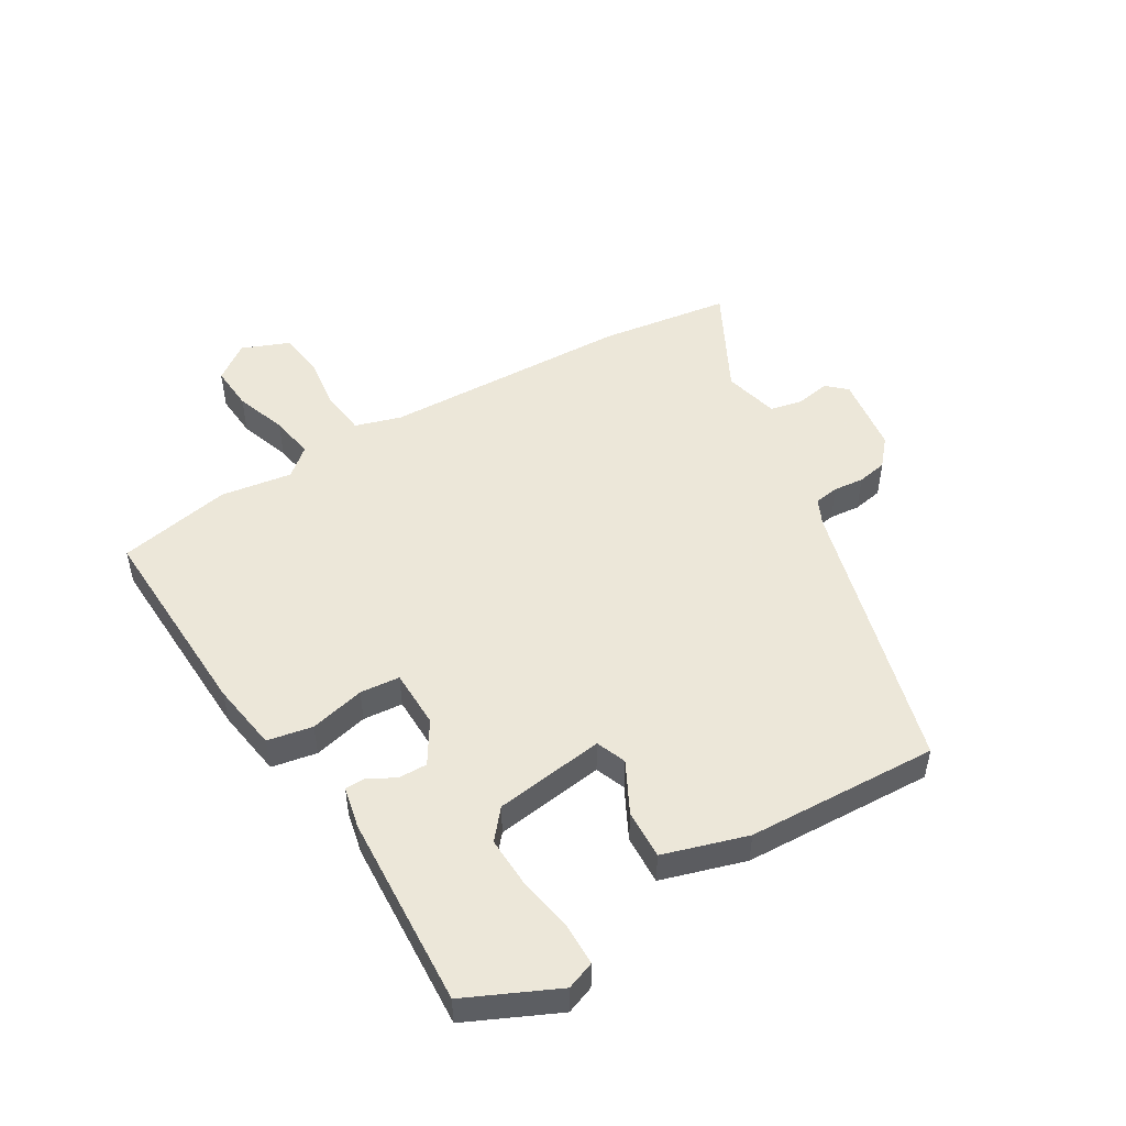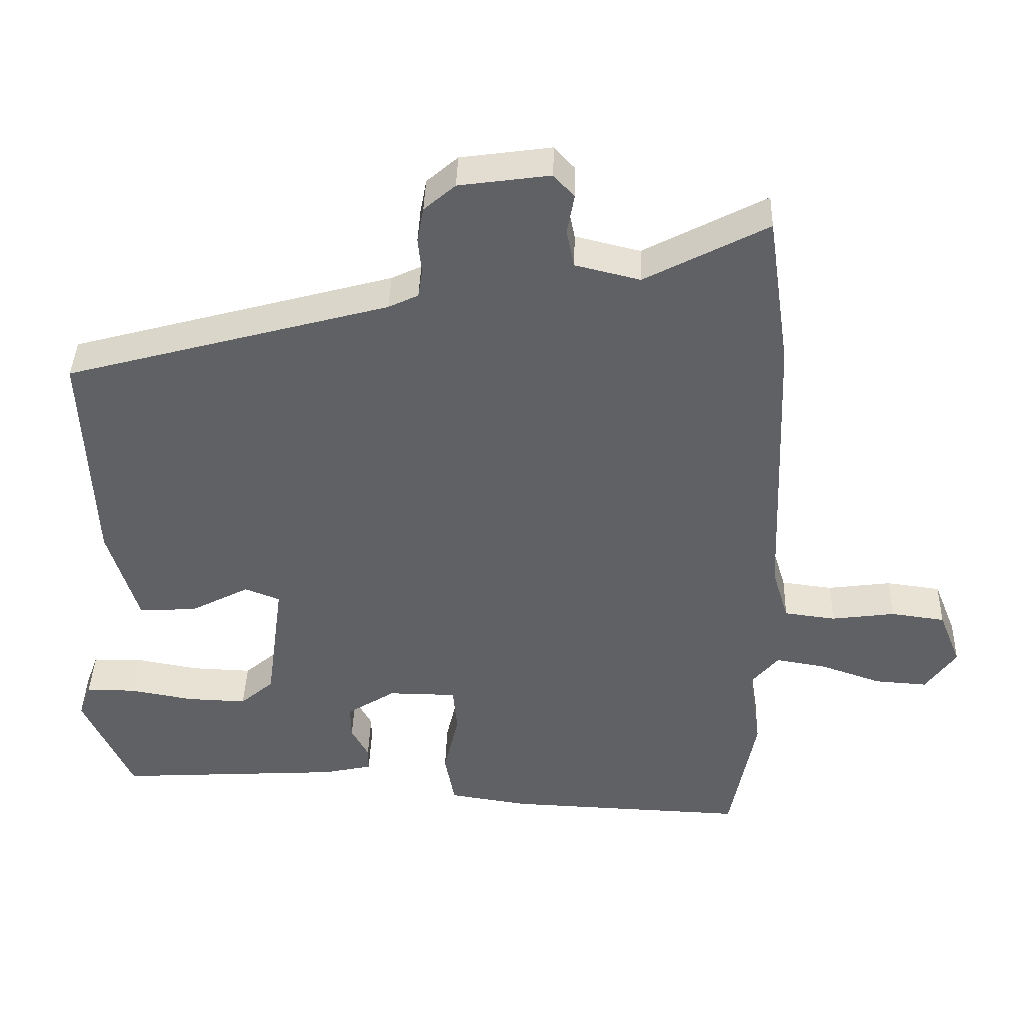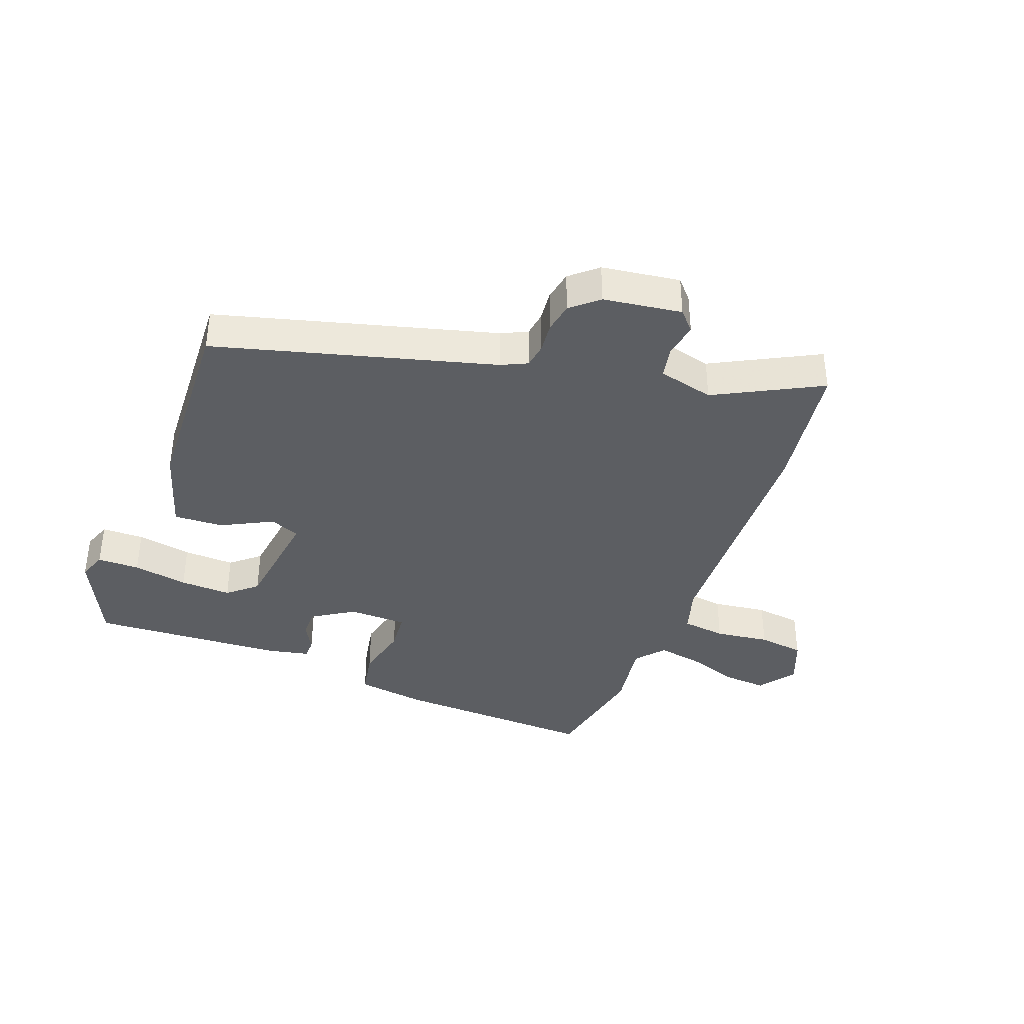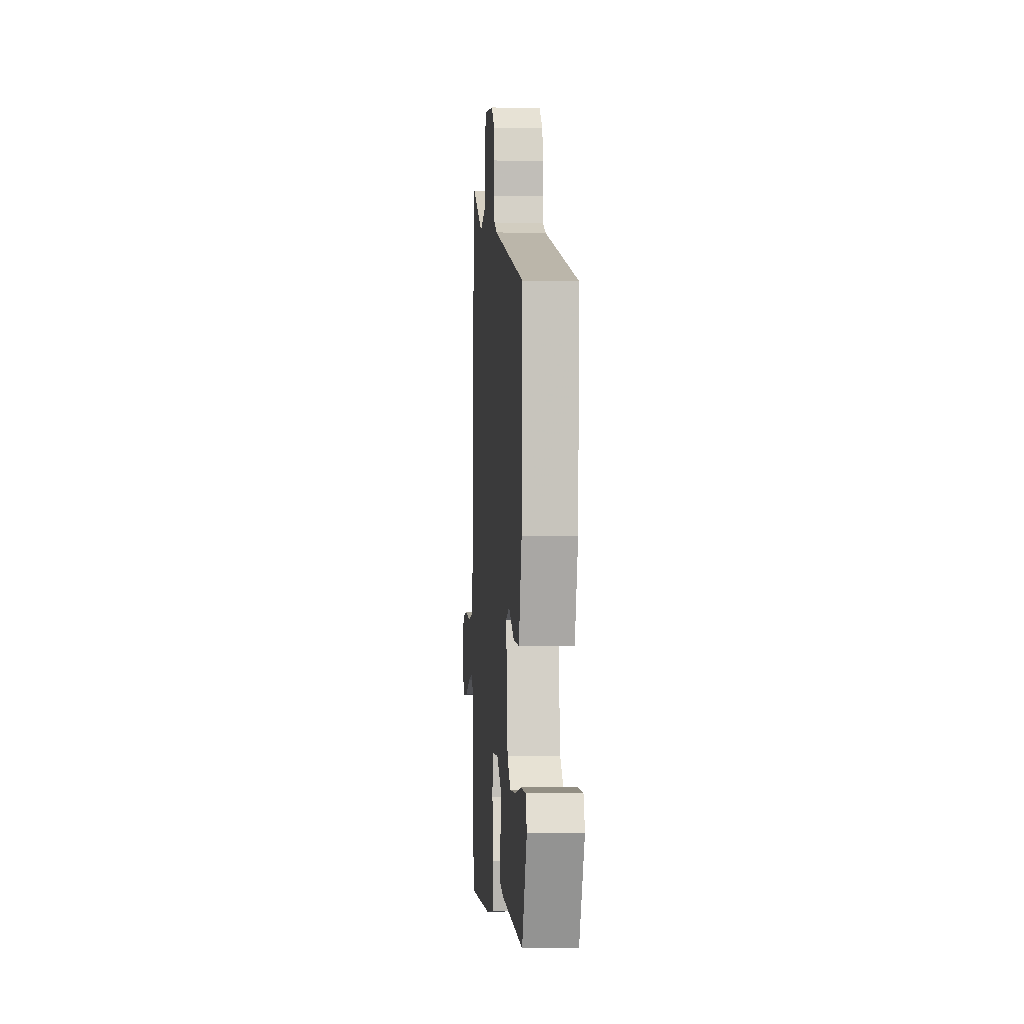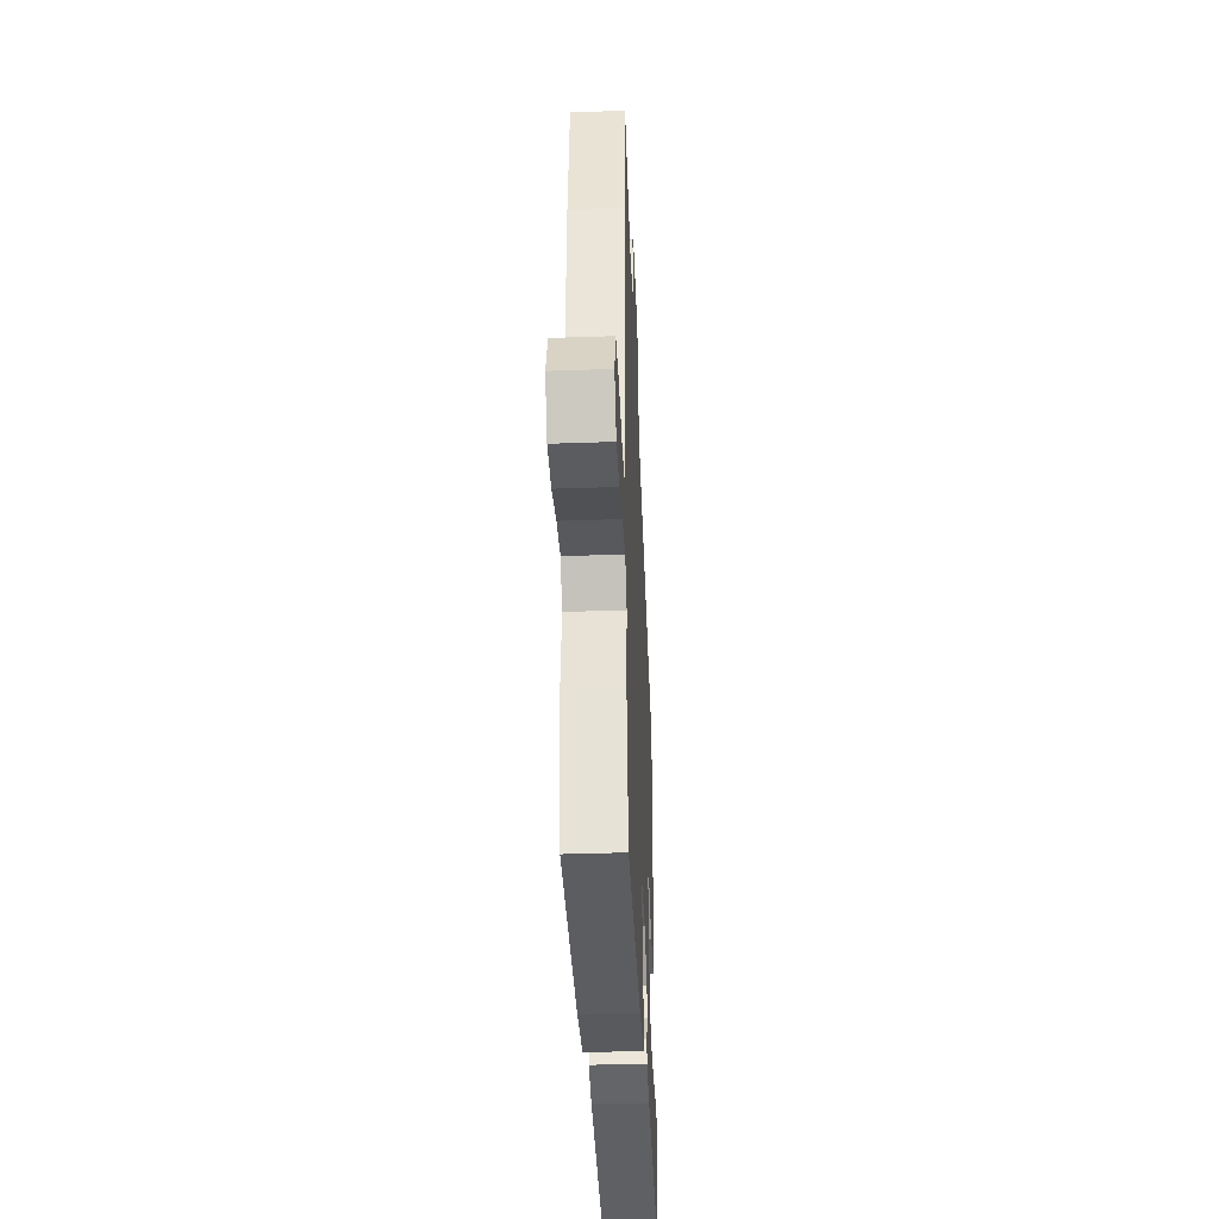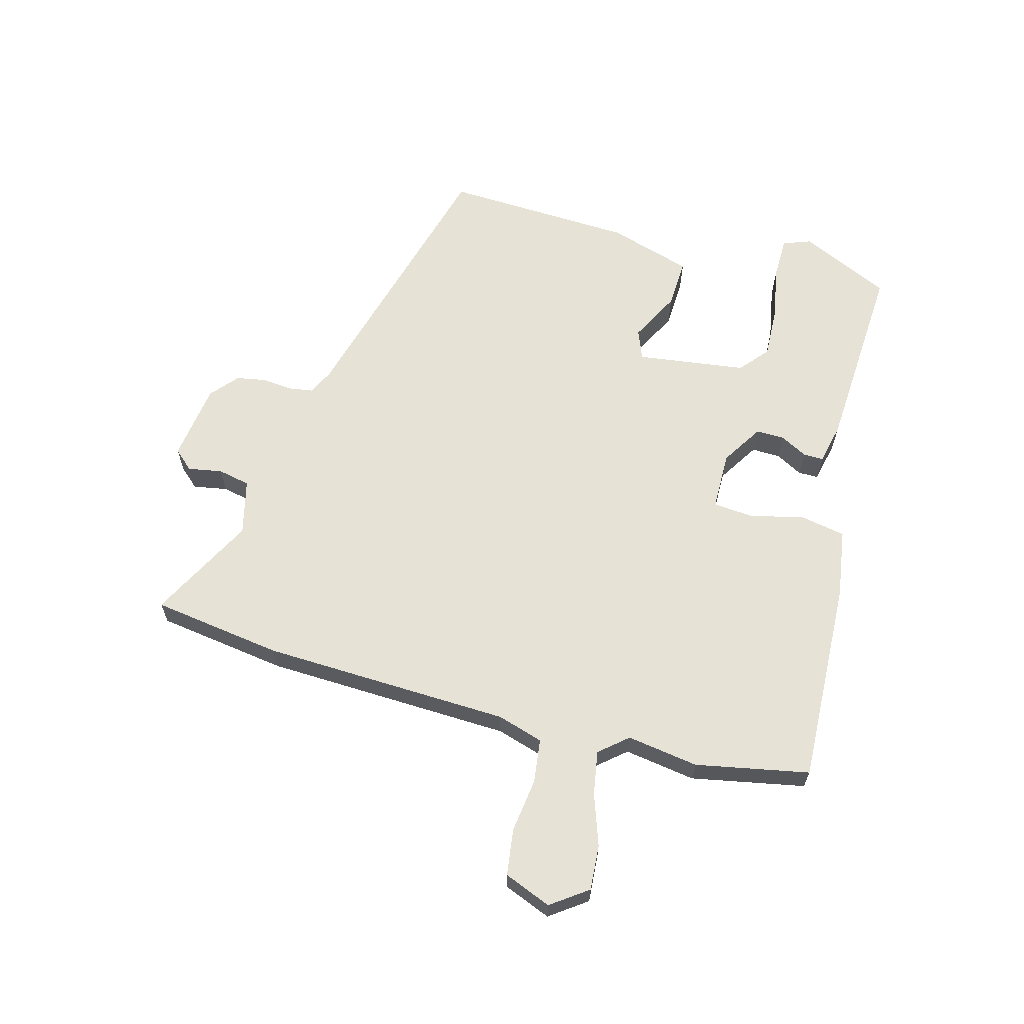
<metadata>
{"format":"obj","ext":"obj","renderer":"f3d","projection":"perspective","resolution":1024,"background":"white","views":[{"elev":50.2,"azim":-121.0,"up":"+Y"},{"elev":40.1,"azim":1.7,"up":"+Z"},{"elev":-38.2,"azim":-20.7,"up":"+Y"},{"elev":-1.4,"azim":-94.4,"up":"+Z"},{"elev":-39.1,"azim":92.5,"up":"+Z"},{"elev":63.6,"azim":105.1,"up":"+Y"}]}
</metadata>
<code>
v -0.486 0.07 0.336
v -0.032 0.07 0.46
v 0.01 0.07 0.48
v 0.016 0.07 0.52
v 0.011 0.07 0.57
v 0.02 0.07 0.619
v 0.064 0.07 0.657
v 0.192 0.07 0.675
v 0.221 0.07 0.643
v 0.211 0.07 0.587
v 0.222 0.07 0.534
v 0.313 0.07 0.512
v 0.485 0.07 0.602
v 0.516 0.07 0.388
v 0.531 0.07 -0.019
v 0.554 0.07 -0.094
v 0.626 0.07 -0.103
v 0.715 0.07 -0.091
v 0.791 0.07 -0.101
v 0.822 0.07 -0.178
v 0.779 0.07 -0.238
v 0.705 0.07 -0.233
v 0.621 0.07 -0.204
v 0.549 0.07 -0.192
v 0.51 0.07 -0.238
v 0.528 0.07 -0.355
v 0.492 0.07 -0.541
v 0.157 0.07 -0.528
v 0.044 0.07 -0.511
v 0.03 0.07 -0.437
v 0.051 0.07 -0.347
v 0.045 0.07 -0.282
v -0.051 0.07 -0.281
v -0.119 0.07 -0.324
v -0.118 0.07 -0.371
v -0.094 0.07 -0.415
v -0.094 0.07 -0.448
v -0.162 0.07 -0.463
v -0.479 0.07 -0.482
v -0.548 0.07 -0.334
v -0.531 0.07 -0.288
v -0.462 0.07 -0.287
v -0.372 0.07 -0.303
v -0.288 0.07 -0.306
v -0.241 0.07 -0.266
v -0.217 0.07 -0.086
v -0.266 0.07 -0.067
v -0.349 0.07 -0.11
v -0.43 0.07 -0.114
v -0.472 0.07 0.023
v -0.486 0 0.336
v -0.032 0 0.46
v 0.01 0 0.48
v 0.016 0 0.52
v 0.011 0 0.57
v 0.02 0 0.619
v 0.064 0 0.657
v 0.192 0 0.675
v 0.221 0 0.643
v 0.211 0 0.587
v 0.222 0 0.534
v 0.313 0 0.512
v 0.485 0 0.602
v 0.516 0 0.388
v 0.531 0 -0.019
v 0.554 0 -0.094
v 0.626 0 -0.103
v 0.715 0 -0.091
v 0.791 0 -0.101
v 0.822 0 -0.178
v 0.779 0 -0.238
v 0.705 0 -0.233
v 0.621 0 -0.204
v 0.549 0 -0.192
v 0.51 0 -0.238
v 0.528 0 -0.355
v 0.492 0 -0.541
v 0.157 0 -0.528
v 0.044 0 -0.511
v 0.03 0 -0.437
v 0.051 0 -0.347
v 0.045 0 -0.282
v -0.051 0 -0.281
v -0.119 0 -0.324
v -0.118 0 -0.371
v -0.094 0 -0.415
v -0.094 0 -0.448
v -0.162 0 -0.463
v -0.479 0 -0.482
v -0.548 0 -0.334
v -0.531 0 -0.288
v -0.462 0 -0.287
v -0.372 0 -0.303
v -0.288 0 -0.306
v -0.241 0 -0.266
v -0.217 0 -0.086
v -0.266 0 -0.067
v -0.349 0 -0.11
v -0.43 0 -0.114
v -0.472 0 0.023
f 50 1 2
f 49 50 2
f 48 49 2
f 47 48 2
f 46 47 2 3
f 45 46 3
f 41 42 43
f 40 41 43
f 39 40 43
f 38 39 43
f 37 38 43
f 36 37 43
f 35 36 43
f 34 35 43 44
f 33 34 44 45
f 29 30 31
f 28 29 31
f 27 28 31
f 26 27 31
f 25 26 31
f 24 25 31 32
f 21 22 23
f 20 21 23
f 19 20 23
f 18 19 23
f 17 18 23
f 16 17 23 24
f 33 45 3
f 32 33 3
f 24 32 3
f 16 24 3
f 15 16 3
f 8 9 10
f 7 8 10
f 6 7 10
f 5 6 10
f 4 5 10
f 4 10 11
f 3 4 11 12
f 12 13 14 15
f 3 12 15
f 52 51 100
f 52 100 99
f 52 99 98
f 52 98 97
f 53 52 97 96
f 53 96 95
f 93 92 91
f 93 91 90
f 93 90 89
f 93 89 88
f 93 88 87
f 93 87 86
f 93 86 85
f 94 93 85 84
f 95 94 84 83
f 81 80 79
f 81 79 78
f 81 78 77
f 81 77 76
f 81 76 75
f 82 81 75 74
f 73 72 71
f 73 71 70
f 73 70 69
f 73 69 68
f 73 68 67
f 74 73 67 66
f 53 95 83
f 53 83 82
f 53 82 74
f 53 74 66
f 53 66 65
f 60 59 58
f 60 58 57
f 60 57 56
f 60 56 55
f 60 55 54
f 61 60 54
f 62 61 54 53
f 65 64 63 62
f 65 62 53
f 1 51 52 2
f 2 52 53 3
f 3 53 54 4
f 4 54 55 5
f 5 55 56 6
f 6 56 57 7
f 7 57 58 8
f 8 58 59 9
f 9 59 60 10
f 10 60 61 11
f 11 61 62 12
f 12 62 63 13
f 13 63 64 14
f 14 64 65 15
f 15 65 66 16
f 16 66 67 17
f 17 67 68 18
f 18 68 69 19
f 19 69 70 20
f 20 70 71 21
f 21 71 72 22
f 22 72 73 23
f 23 73 74 24
f 24 74 75 25
f 25 75 76 26
f 26 76 77 27
f 27 77 78 28
f 28 78 79 29
f 29 79 80 30
f 30 80 81 31
f 31 81 82 32
f 32 82 83 33
f 33 83 84 34
f 34 84 85 35
f 35 85 86 36
f 36 86 87 37
f 37 87 88 38
f 38 88 89 39
f 39 89 90 40
f 40 90 91 41
f 41 91 92 42
f 42 92 93 43
f 43 93 94 44
f 44 94 95 45
f 45 95 96 46
f 46 96 97 47
f 47 97 98 48
f 48 98 99 49
f 49 99 100 50
f 50 100 51 1

</code>
